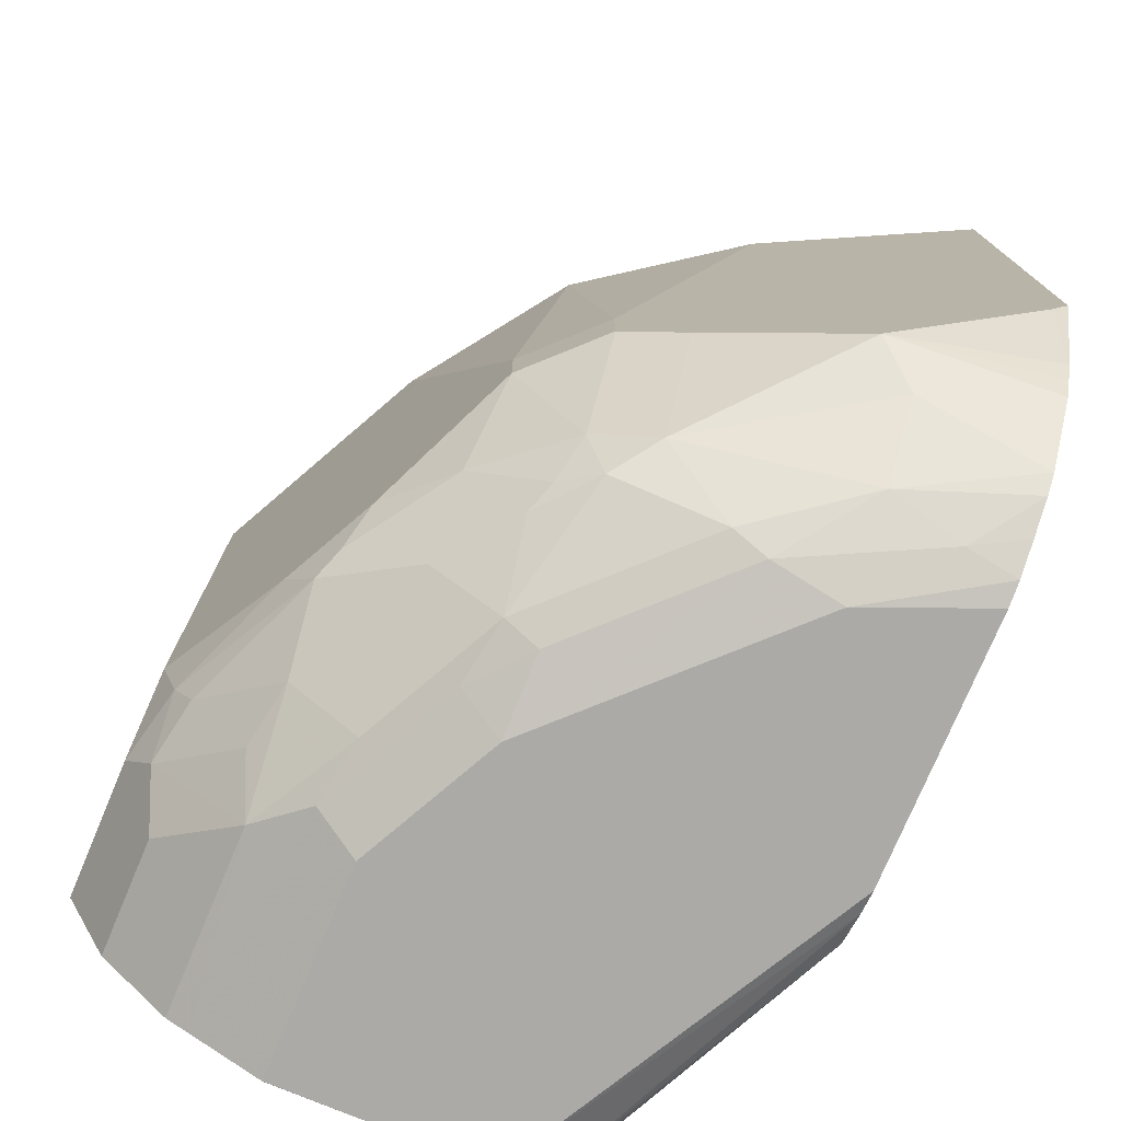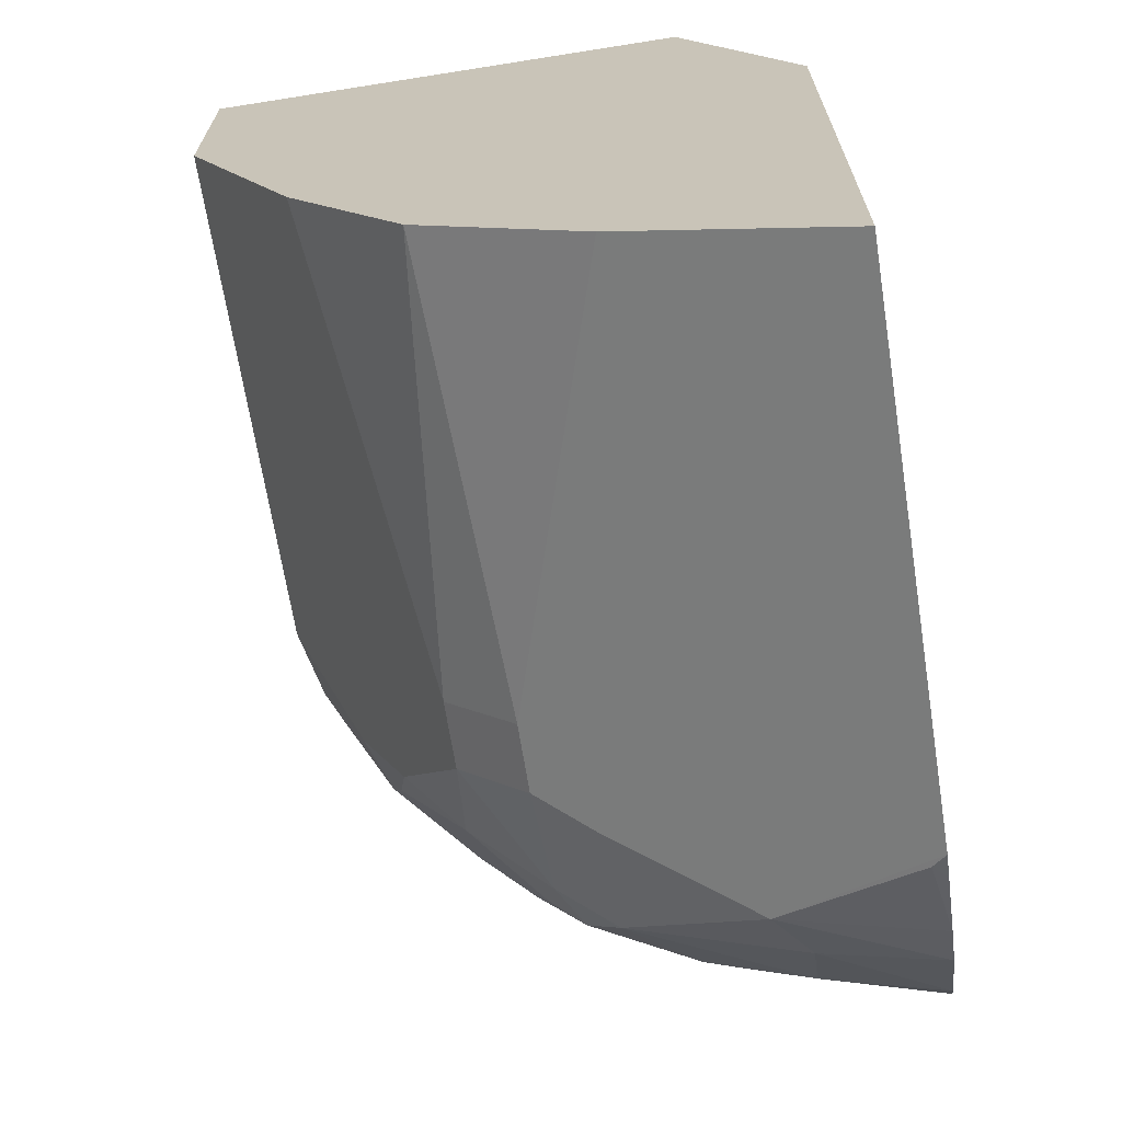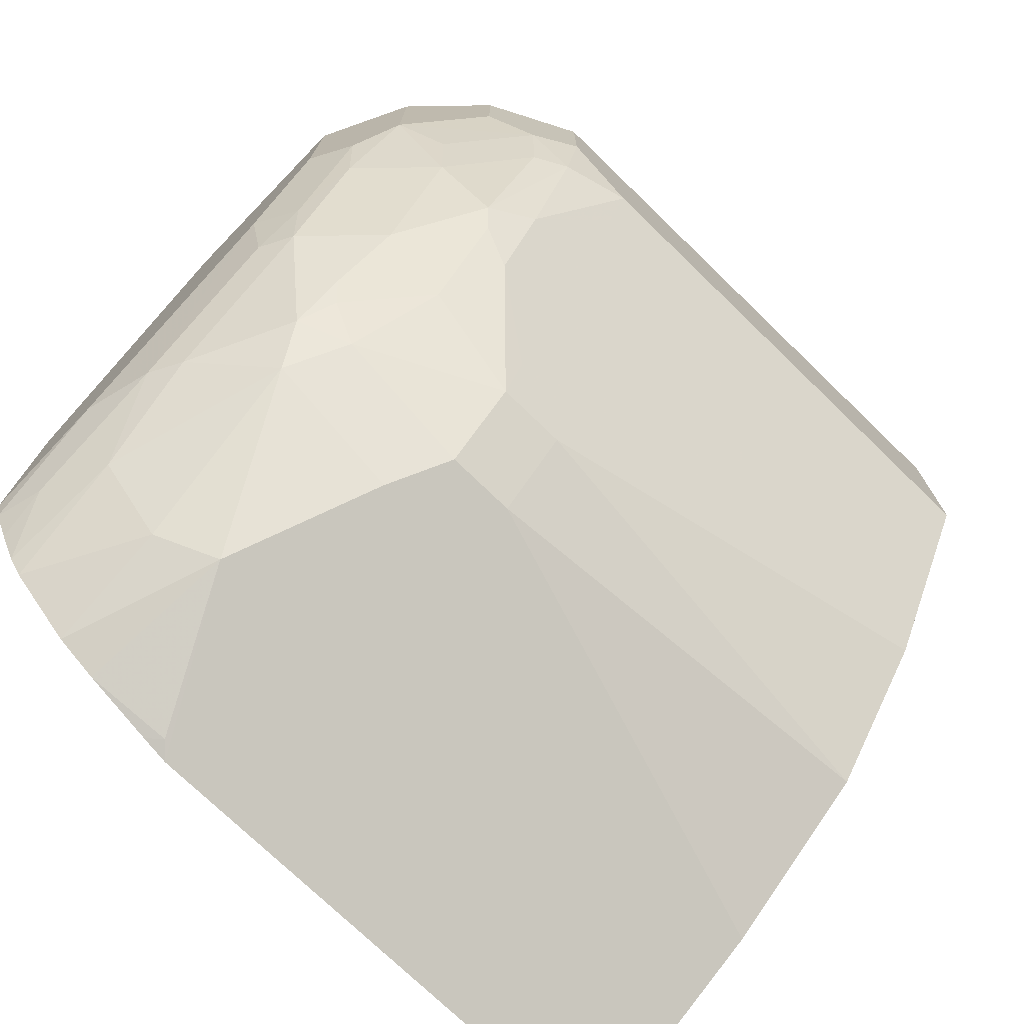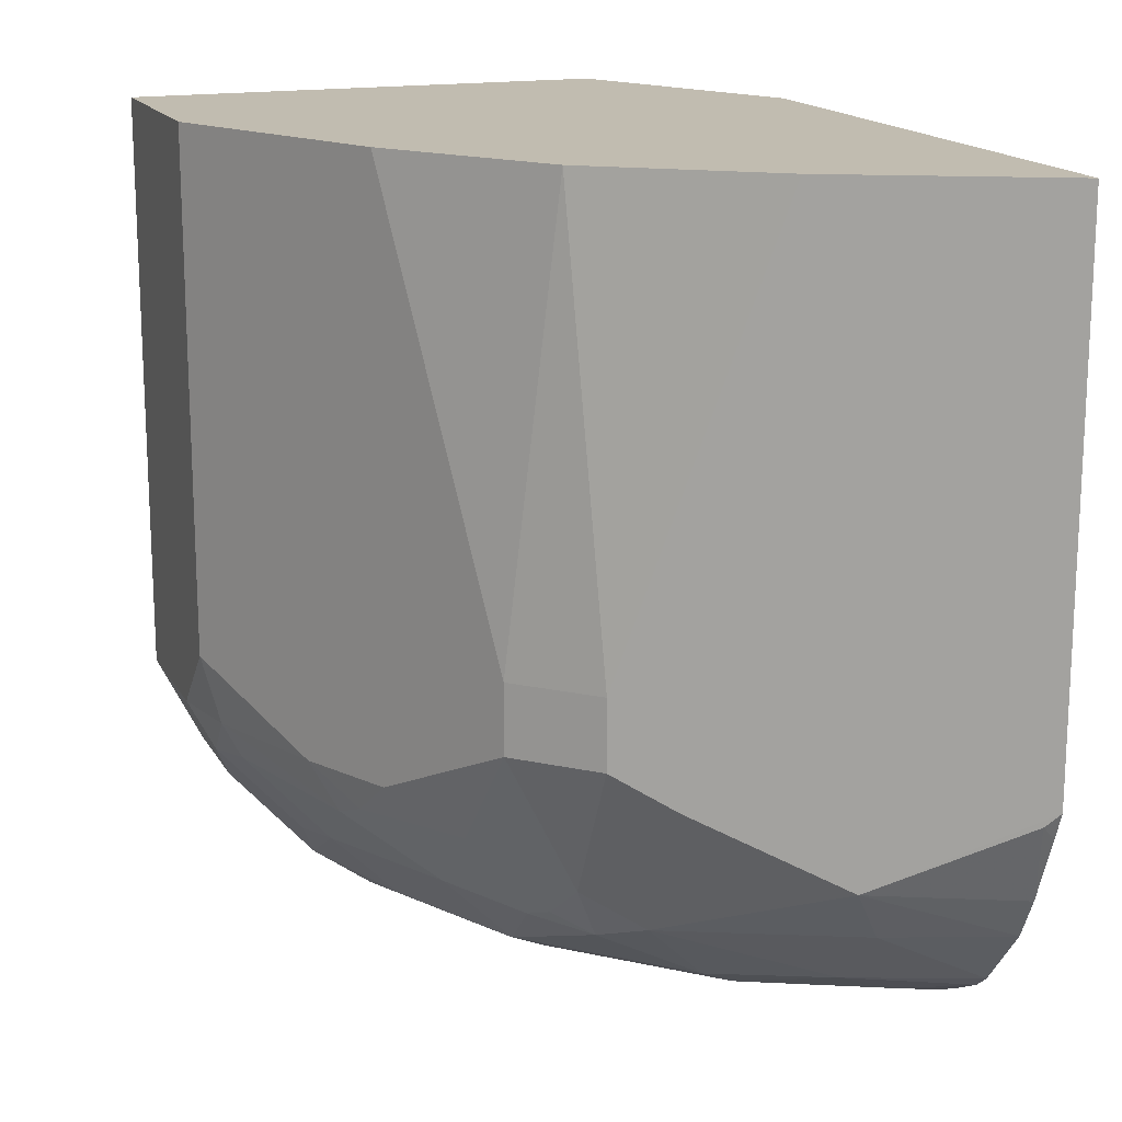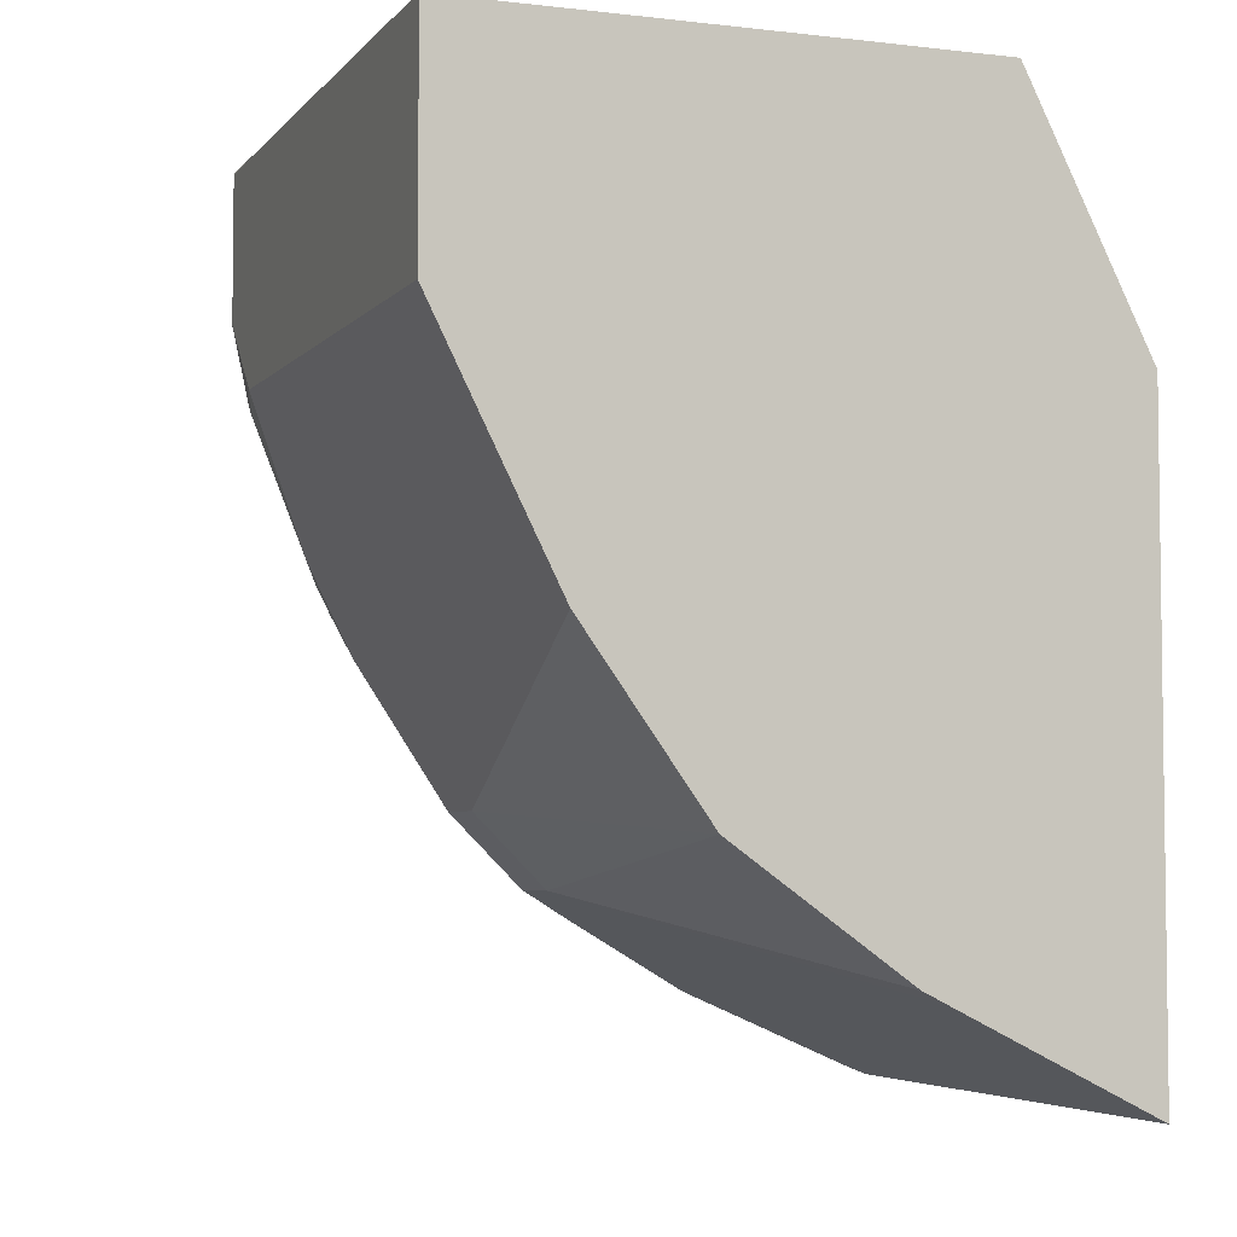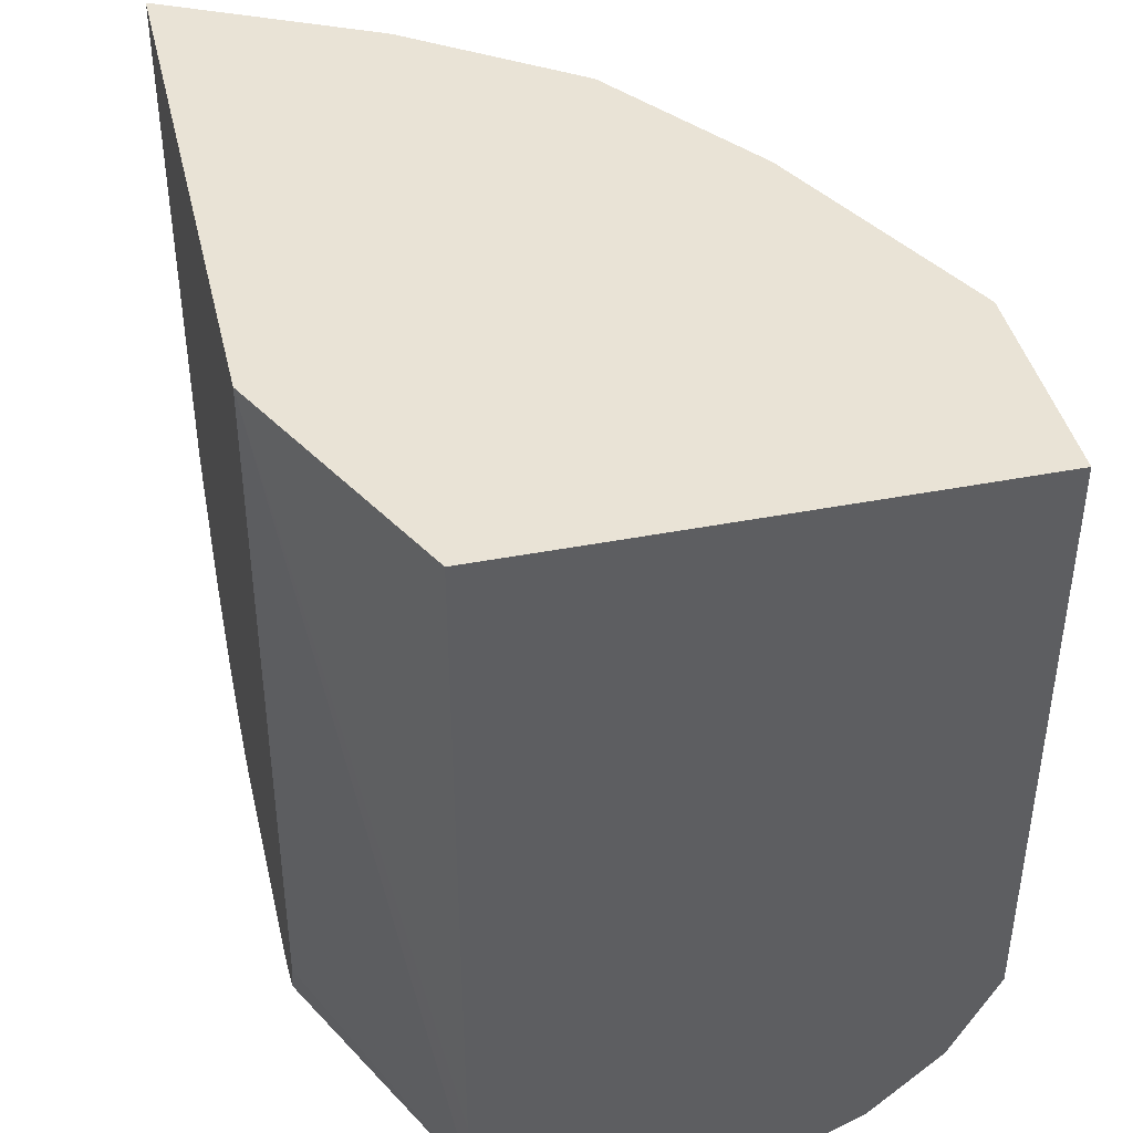
<metadata>
{"format":"obj","ext":"obj","renderer":"f3d","projection":"perspective","resolution":1024,"background":"white","views":[{"elev":-76.0,"azim":-22.8,"up":"+Z"},{"elev":-67.6,"azim":9.0,"up":"+Y"},{"elev":-74.2,"azim":-134.1,"up":"+Y"},{"elev":16.4,"azim":-20.7,"up":"+Z"},{"elev":-4.7,"azim":-20.5,"up":"+Y"},{"elev":42.1,"azim":166.9,"up":"+Z"}]}
</metadata>
<code>
v -0.1676 7.922e-05 -0.963
v -0.1257 7.922e-05 -0.963
v -0.1884 -1.795e-05 -0.963
v -0.1885 7.922e-05 -0.963
v -0.1117 7.922e-05 -0.9561
v -0.1256 -1.795e-05 -0.963
v -0.1884 -0.06283 -0.963
v -0.2094 7.922e-05 -0.9525
v -0.1047 7.922e-05 -0.9422
v -0.06914 -0.08707 -0.957
v -0.06914 -0.09744 -0.9612
v -0.06914 -0.1047 -0.963
v -0.1675 -0.1047 -0.963
v -0.1814 -0.1117 -0.9561
v -0.2024 -0.0698 -0.9561
v -0.2163 -0.05584 -0.9491
v -0.2163 7.922e-05 -0.9491
v -0.1047 7.922e-05 -0.9213
v -0.06914 -0.07167 -0.7222
v -0.06914 -0.08059 -0.9421
v -0.06914 -0.1821 -0.963
v -0.1256 -0.1465 -0.963
v -0.1256 -0.1701 -0.9578
v -0.1675 -0.1282 -0.9578
v -0.1779 -0.1308 -0.9526
v -0.1989 -0.08899 -0.9526
v -0.2442 -0.04886 -0.9142
v -0.2373 -0.0349 -0.9282
v -0.2198 -0.08899 -0.9316
v -0.2233 -0.0698 -0.9351
v -0.2373 7.922e-05 -0.9282
v -0.1047 7.922e-05 -0.7329
v -0.1047 3.064e-05 -0.7222
v -0.06914 -0.2481 -0.7222
v -0.06914 -0.1892 -0.9615
v -0.1047 -0.1675 -0.963
v -0.08376 -0.191 -0.9578
v -0.1047 -0.1954 -0.9491
v -0.1361 -0.1727 -0.9526
v -0.157 -0.1518 -0.9526
v -0.1989 -0.1308 -0.9316
v -0.1675 -0.1701 -0.9369
v -0.1814 -0.1535 -0.9351
v -0.2512 -0.04189 -0.9002
v -0.2407 7.922e-05 -0.9213
v -0.2408 -0.06805 -0.9107
v -0.246 -0.06543 -0.9002
v -0.2233 -0.1117 -0.9142
v -0.1365 7.922e-05 -0.7222
v -0.08372 -0.2408 -0.7222
v -0.06914 -0.2481 -0.8856
v -0.06914 -0.1989 -0.9566
v -0.06914 -0.2089 -0.9512
v -0.06914 -0.2142 -0.947
v -0.1047 -0.2163 -0.9282
v -0.157 -0.1832 -0.9316
v -0.2198 -0.1204 -0.9107
v -0.1745 -0.1745 -0.9212
v -0.1779 -0.1622 -0.9316
v -0.1989 -0.1518 -0.9107
v -0.2512 -1.795e-05 -0.9002
v -0.2512 -0.06283 -0.8793
v -0.2512 7.922e-05 -0.9003
v -0.2303 -0.1047 -0.9002
v -0.2202 7.922e-05 -0.7222
v -0.1256 -0.2198 -0.7222
v -0.157 -0.2041 -0.8898
v -0.1152 -0.2251 -0.9107
v -0.07328 -0.246 -0.8898
v -0.06914 -0.245 -0.8939
v -0.06914 -0.2302 -0.9275
v -0.2163 -0.1326 -0.9002
v -0.1745 -0.1954 -0.8793
v -0.1954 -0.1745 -0.8793
v -0.2512 7.922e-05 -0.8794
v -0.2442 -0.07677 -0.8793
v -0.2477 -0.06983 -0.7222
v -0.2512 -0.06283 -0.7222
v -0.2512 7.922e-05 -0.7329
v -0.2512 3.064e-05 -0.7222
v -0.1326 -0.2163 -0.7222
v -0.1745 -0.1954 -0.8584
v -0.1605 -0.2024 -0.8584
v -0.06914 -0.2334 -0.9212
v -0.06914 -0.2366 -0.9148
v -0.2024 -0.1605 -0.8793
v -0.2198 -0.1256 -0.7222
v -0.1954 -0.1745 -0.8584
v -0.1814 -0.1814 -0.7222
v -0.2024 -0.1605 -0.8584
v -0.2163 -0.1326 -0.7222
f 44 47 62
f 41 57 48
f 42 56 58
f 42 58 59
f 42 59 43
f 43 59 60
f 43 60 57
f 44 61 45
f 44 62 78
f 48 57 64
f 44 80 79
f 44 79 75
f 44 75 61
f 45 61 63
f 46 48 47
f 47 48 64
f 47 64 62
f 41 43 57
f 44 78 80
f 39 42 40
f 25 42 43
f 38 56 39
f 50 66 67
f 25 43 41
f 27 44 45
f 27 45 28
f 27 30 29
f 27 29 46
f 27 46 47
f 27 47 44
f 28 45 31
f 29 41 48
f 29 48 46
f 32 49 33
f 34 50 51
f 35 52 37
f 37 52 53
f 37 53 38
f 38 53 54
f 38 54 55
f 38 55 56
f 39 56 42
f 50 67 68
f 88 89 91
f 51 69 70
f 67 83 82
f 67 82 73
f 68 71 84
f 68 84 85
f 68 85 69
f 69 85 70
f 72 74 86
f 72 86 87
f 66 83 67
f 73 82 88
f 74 88 90
f 74 90 86
f 81 89 82
f 82 89 88
f 86 90 87
f 87 90 88
f 87 88 91
f 25 40 42
f 73 88 74
f 66 81 82
f 65 79 80
f 64 87 77
f 51 68 69
f 54 71 55
f 55 71 68
f 55 68 56
f 56 68 67
f 56 67 58
f 57 60 72
f 57 72 64
f 58 67 73
f 58 73 74
f 58 74 60
f 58 60 59
f 60 74 72
f 61 75 63
f 62 64 76
f 62 76 77
f 62 77 78
f 64 77 76
f 64 72 87
f 50 68 51
f 25 29 26
f 66 82 83
f 24 40 25
f 1 5 2
f 2 5 6
f 3 7 4
f 4 7 8
f 5 9 10
f 5 11 6
f 6 11 12
f 7 13 14
f 1 9 5
f 7 14 15
f 8 16 17
f 8 15 16
f 9 18 19
f 9 19 20
f 9 20 10
f 10 20 19
f 10 19 34
f 10 34 51
f 7 15 8
f 1 18 9
f 1 32 18
f 25 41 29
f 1 2 6
f 1 6 12
f 1 12 21
f 1 21 36
f 1 36 22
f 1 22 13
f 1 13 7
f 1 7 3
f 1 3 4
f 1 4 8
f 1 8 17
f 1 17 31
f 1 31 45
f 1 45 63
f 1 63 75
f 1 75 79
f 1 79 65
f 1 65 49
f 1 49 32
f 10 51 70
f 10 70 85
f 5 10 11
f 10 84 71
f 19 49 65
f 19 65 80
f 19 80 78
f 19 78 77
f 19 77 87
f 19 87 91
f 19 91 89
f 19 89 81
f 19 81 66
f 19 66 50
f 19 50 34
f 21 35 36
f 22 36 23
f 10 85 84
f 23 35 37
f 23 37 38
f 23 38 39
f 23 39 40
f 23 40 24
f 19 33 49
f 19 32 33
f 23 36 35
f 16 30 27
f 18 32 19
f 10 71 54
f 10 54 53
f 10 53 52
f 10 35 21
f 10 21 12
f 10 12 11
f 13 22 23
f 13 23 24
f 13 24 14
f 10 52 35
f 14 25 26
f 14 26 15
f 15 26 16
f 16 27 28
f 16 28 31
f 16 31 17
f 16 26 29
f 14 24 25
f 16 29 30

</code>
